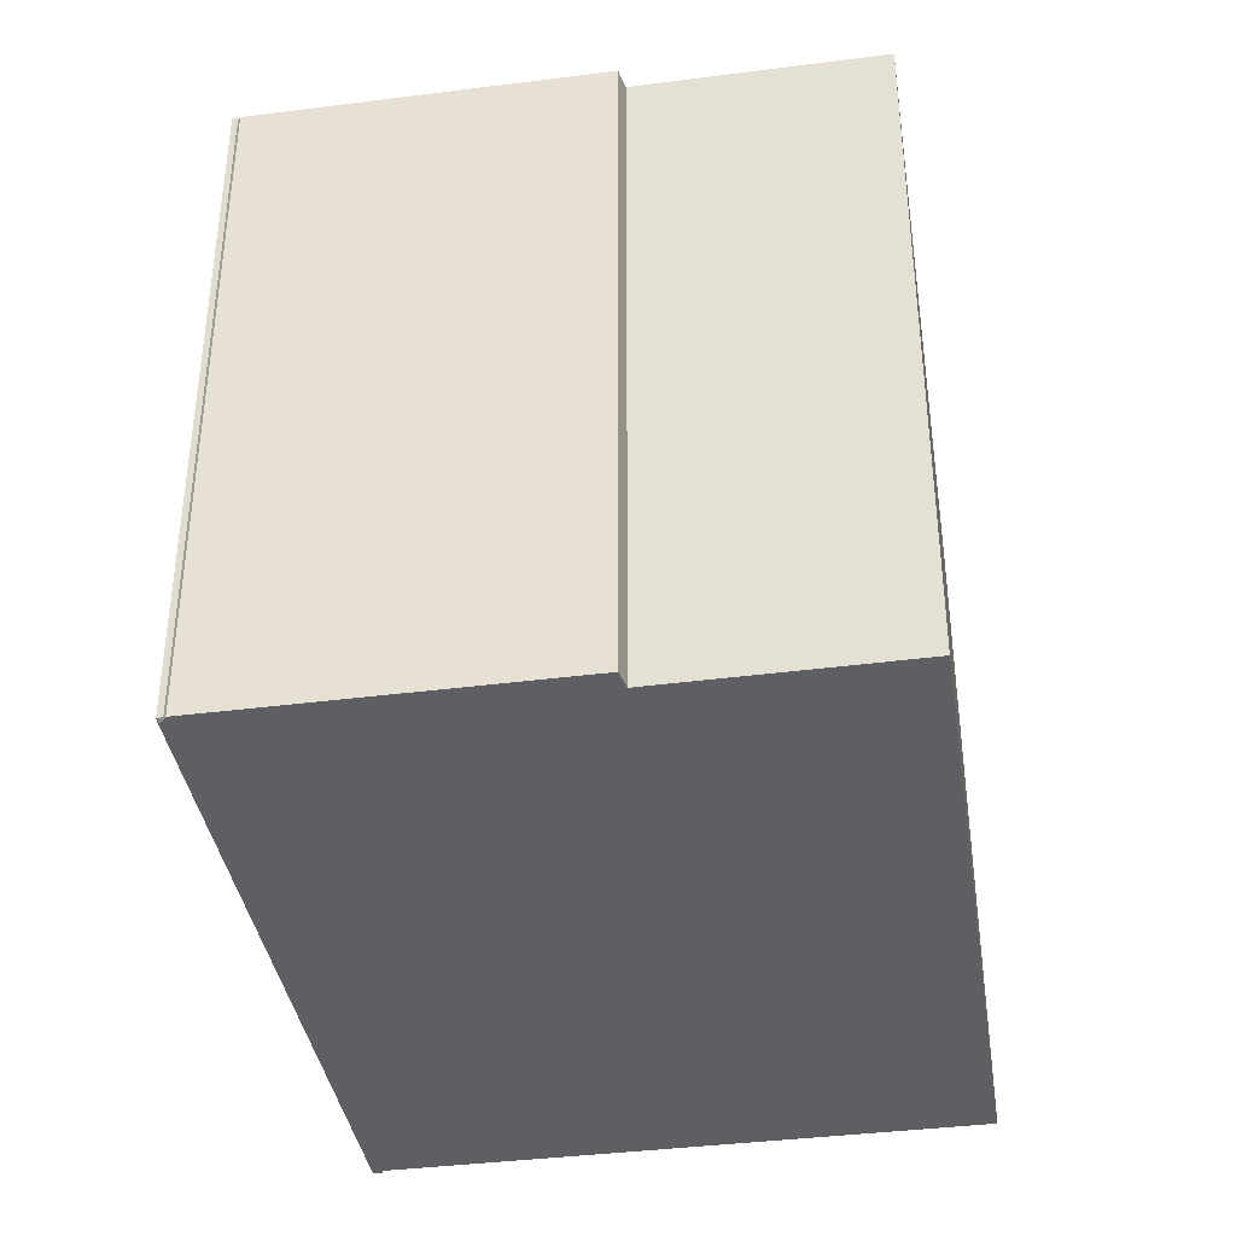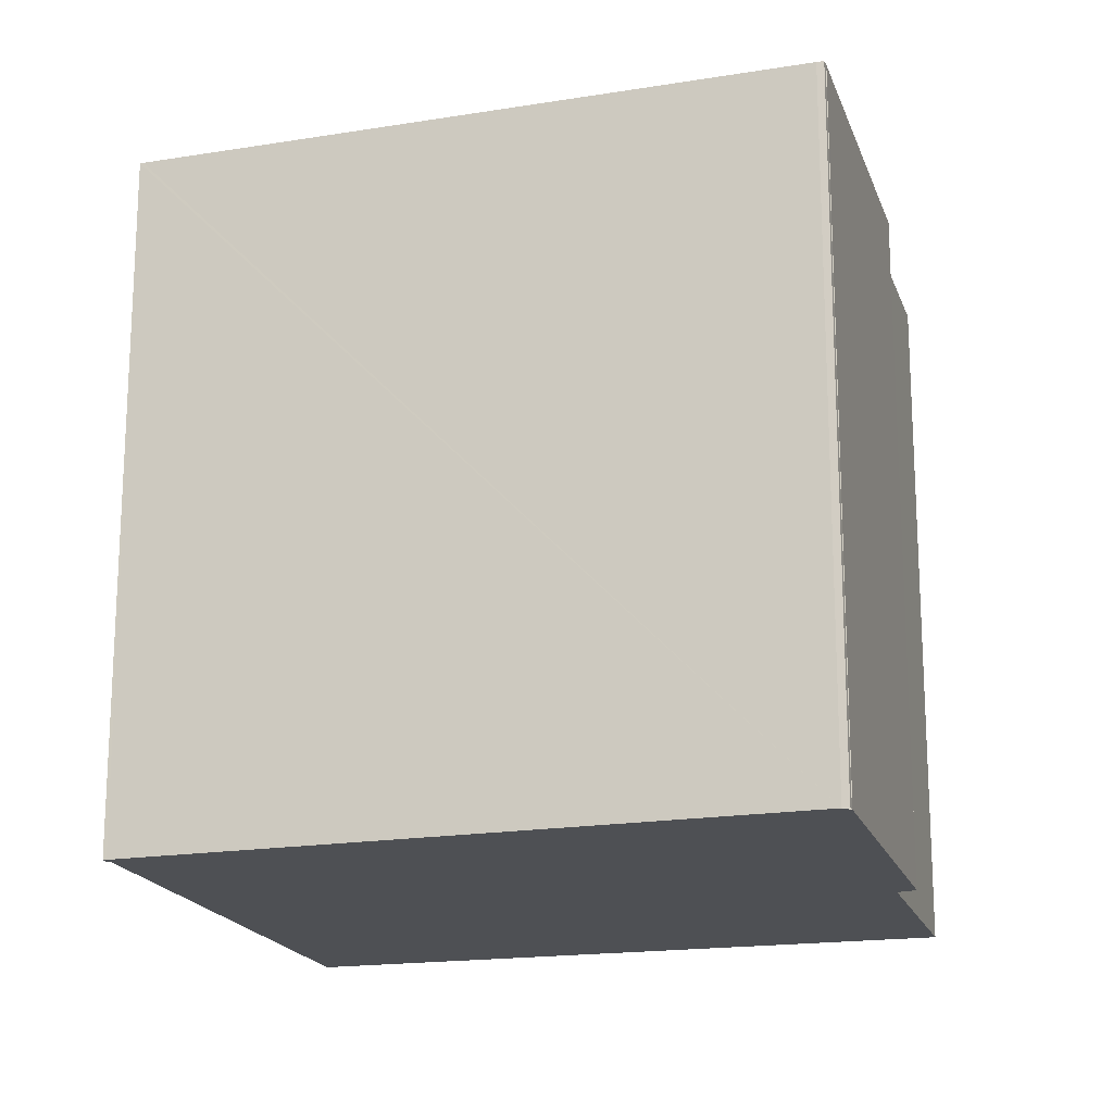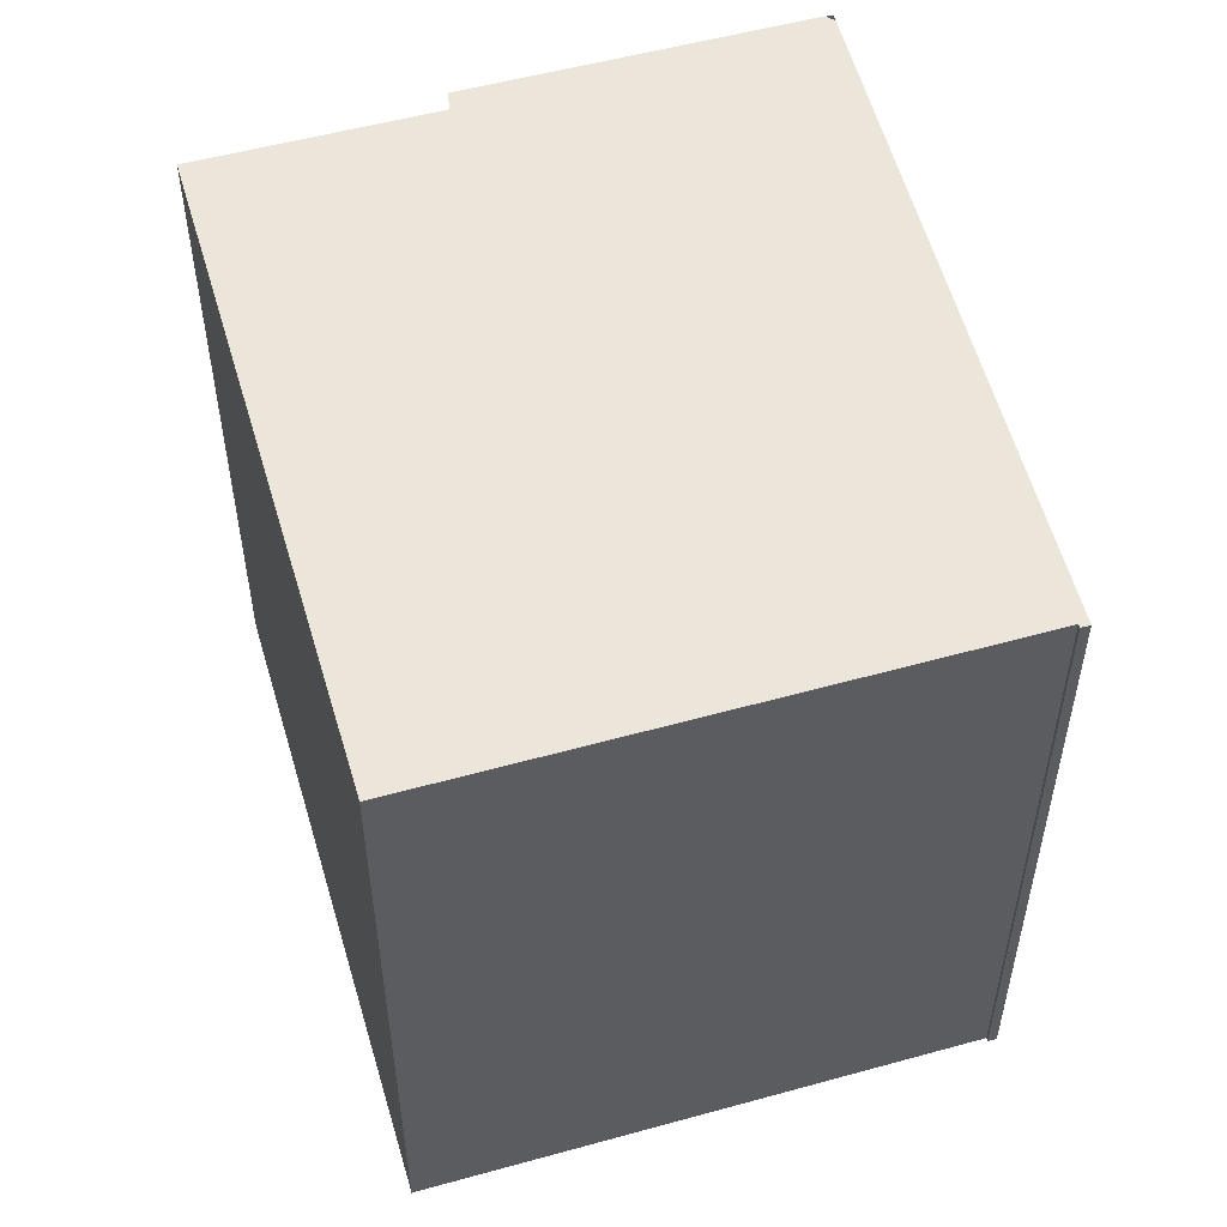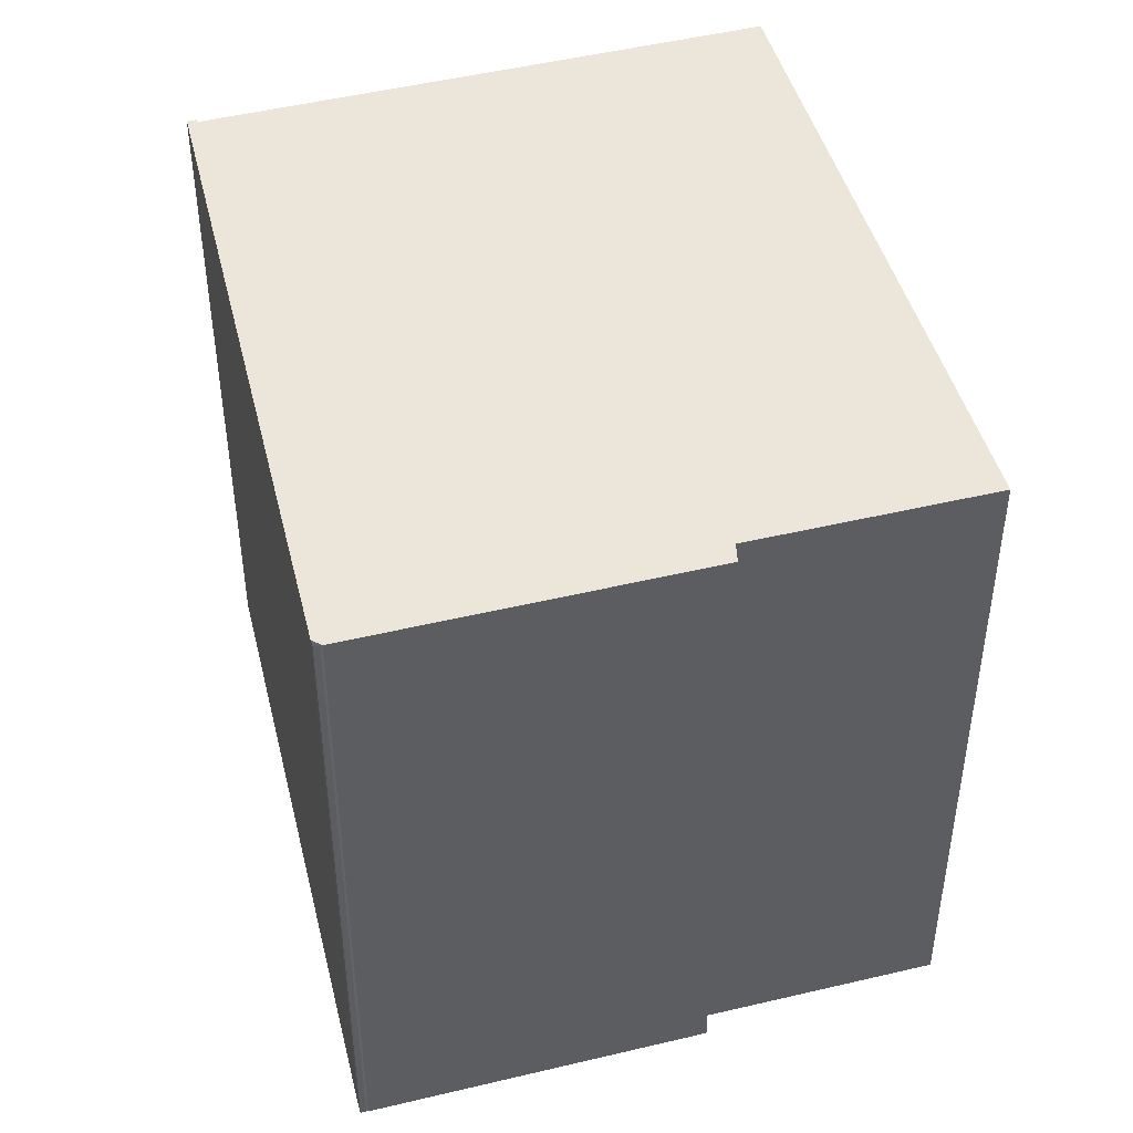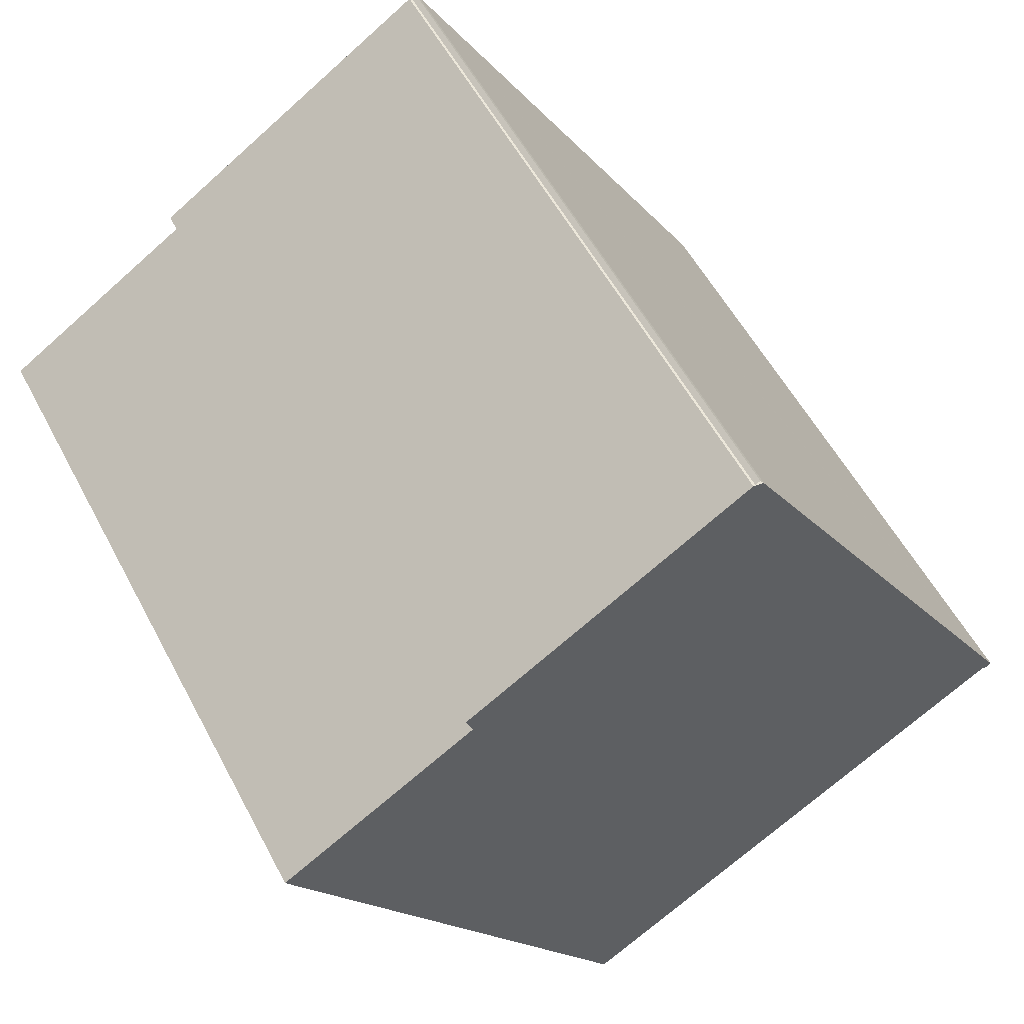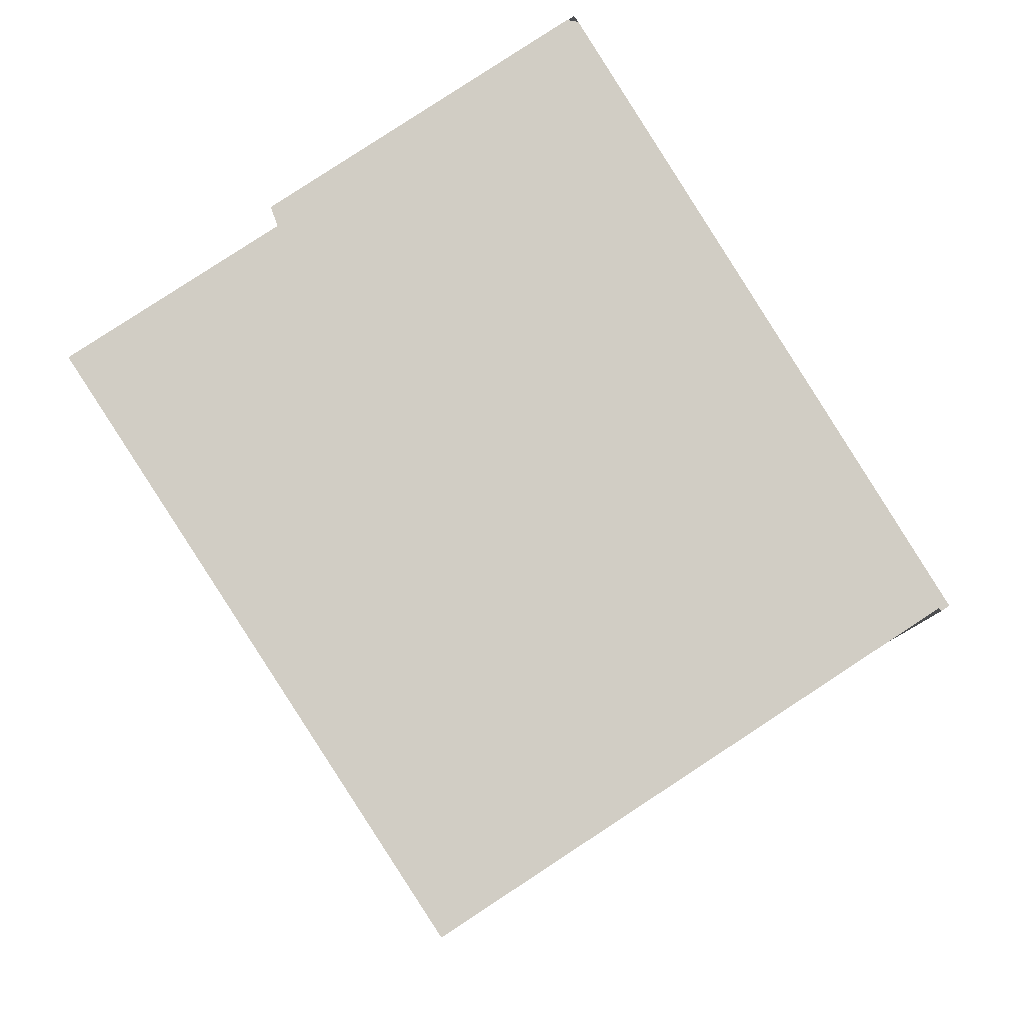
<metadata>
{"format":"obj","ext":"obj","renderer":"f3d","projection":"perspective","resolution":1024,"background":"white","views":[{"elev":-40.6,"azim":41.7,"up":"+Y"},{"elev":-18.5,"azim":-41.2,"up":"+Y"},{"elev":55.1,"azim":-163.1,"up":"+Y"},{"elev":47.4,"azim":17.7,"up":"+Y"},{"elev":55.3,"azim":152.5,"up":"+Z"},{"elev":-7.3,"azim":-178.8,"up":"+Z"}]}
</metadata>
<code>
v  4.273 -4.213e-16 6.881
v  4.164 8.231 6.845
v  4.273 8.231 6.881
v  4.164 -4.191e-16 6.845
v  4.212 8.231 6.915
v  4.212 -4.234e-16 6.915
v  0 8.231 5.04e-16
v  0.116 8.231 -0.024
v  0.094 8.231 -0.06
v  0.023 8.231 0.037
v  5.74 8.231 -3.674
v  5.725 8.231 -3.698
v  10.05 8.231 2.891
v  7.651 8.231 4.428
v  7.734 8.231 4.65
v  4.294 8.231 6.87
v  4.294 -4.207e-16 6.87
v  7.734 -2.847e-16 4.65
v  7.651 -2.711e-16 4.428
v  10.05 -1.77e-16 2.891
v  5.74 2.25e-16 -3.674
v  5.725 2.264e-16 -3.698
v  0.116 1.47e-18 -0.024
v  0.094 3.674e-18 -0.06
v  0 0 0
v  0.023 -2.266e-18 0.037
g defaultobject
f 1 2 3
f 2 1 4
f 4 5 2
f 5 4 6
f 6 3 5
f 3 6 1
f 7 8 9
f 8 7 10
f 8 11 12
f 11 8 13
f 13 8 10
f 13 10 14
f 14 10 2
f 14 2 15
f 15 2 16
f 4 16 2
f 16 4 17
f 17 15 16
f 15 17 18
f 19 13 14
f 13 19 20
f 18 14 15
f 14 18 19
f 20 11 13
f 11 20 21
f 21 12 11
f 12 21 22
f 23 9 8
f 9 23 24
f 22 8 12
f 8 22 23
f 24 7 9
f 7 24 25
f 10 4 2
f 4 10 7
f 4 7 26
f 26 7 25
f 24 26 25
f 26 24 4
f 4 24 23
f 4 23 22
f 4 22 21
f 4 21 19
f 19 21 20
f 4 19 17
f 18 17 19

</code>
